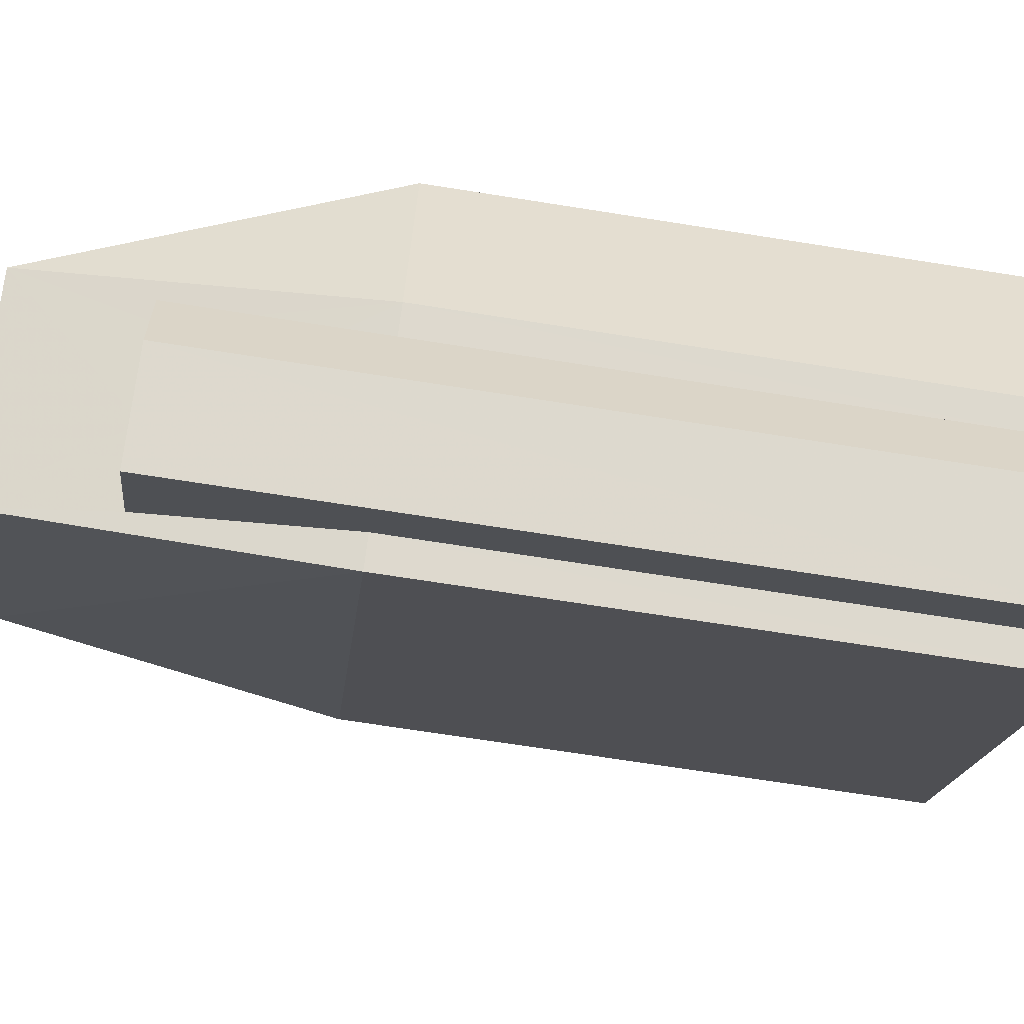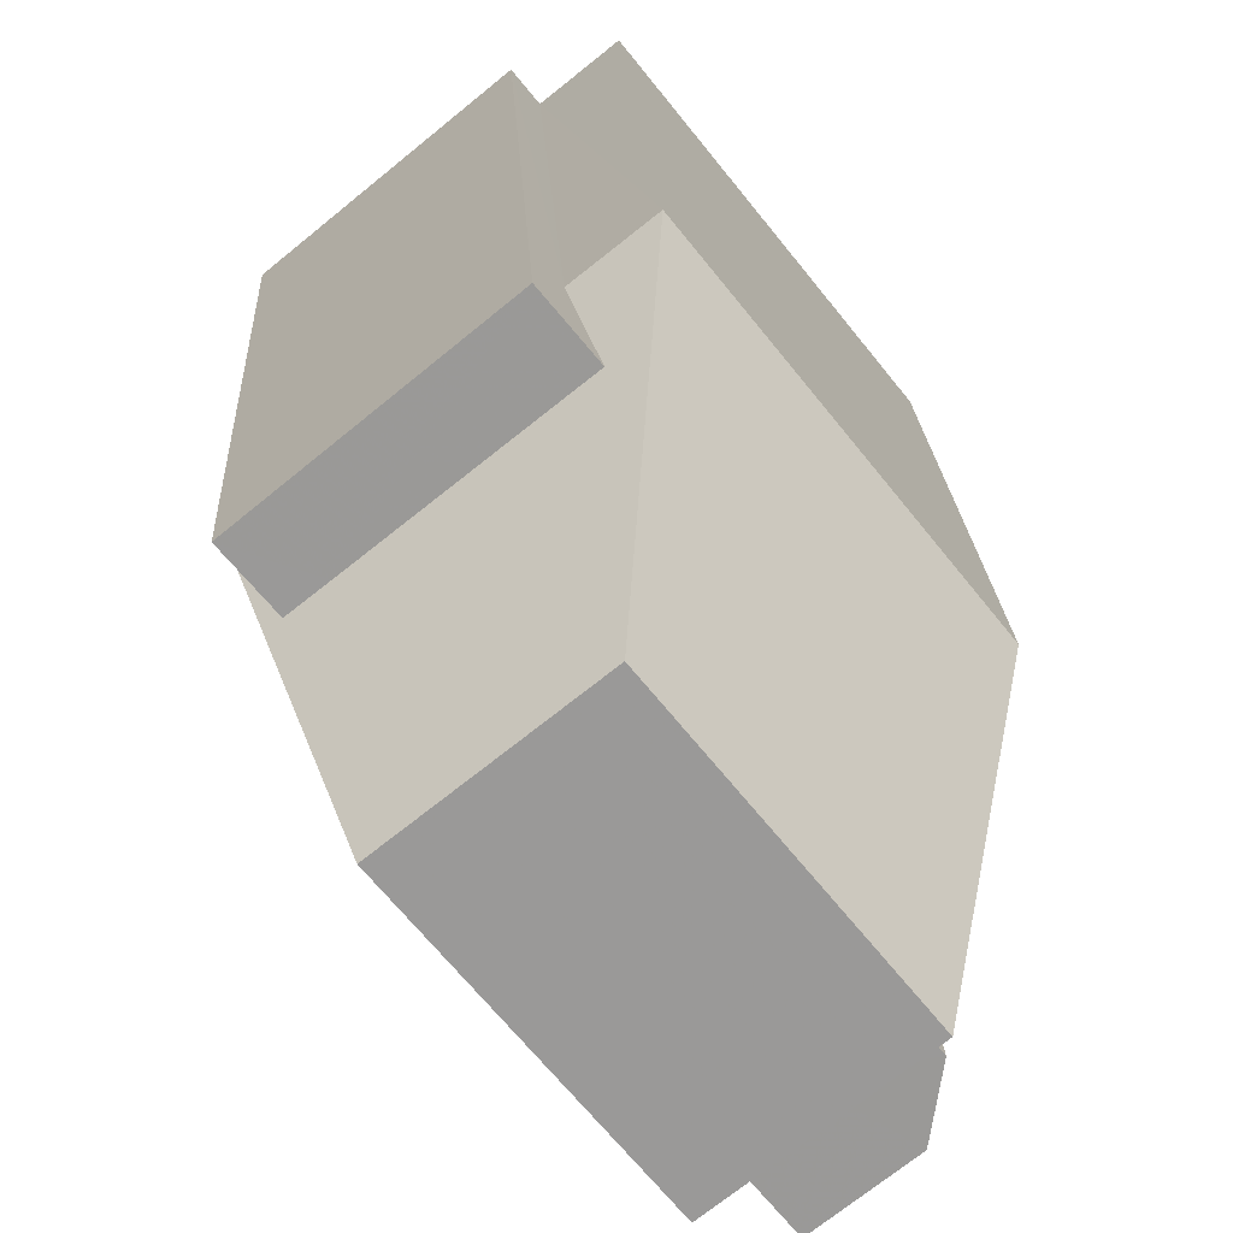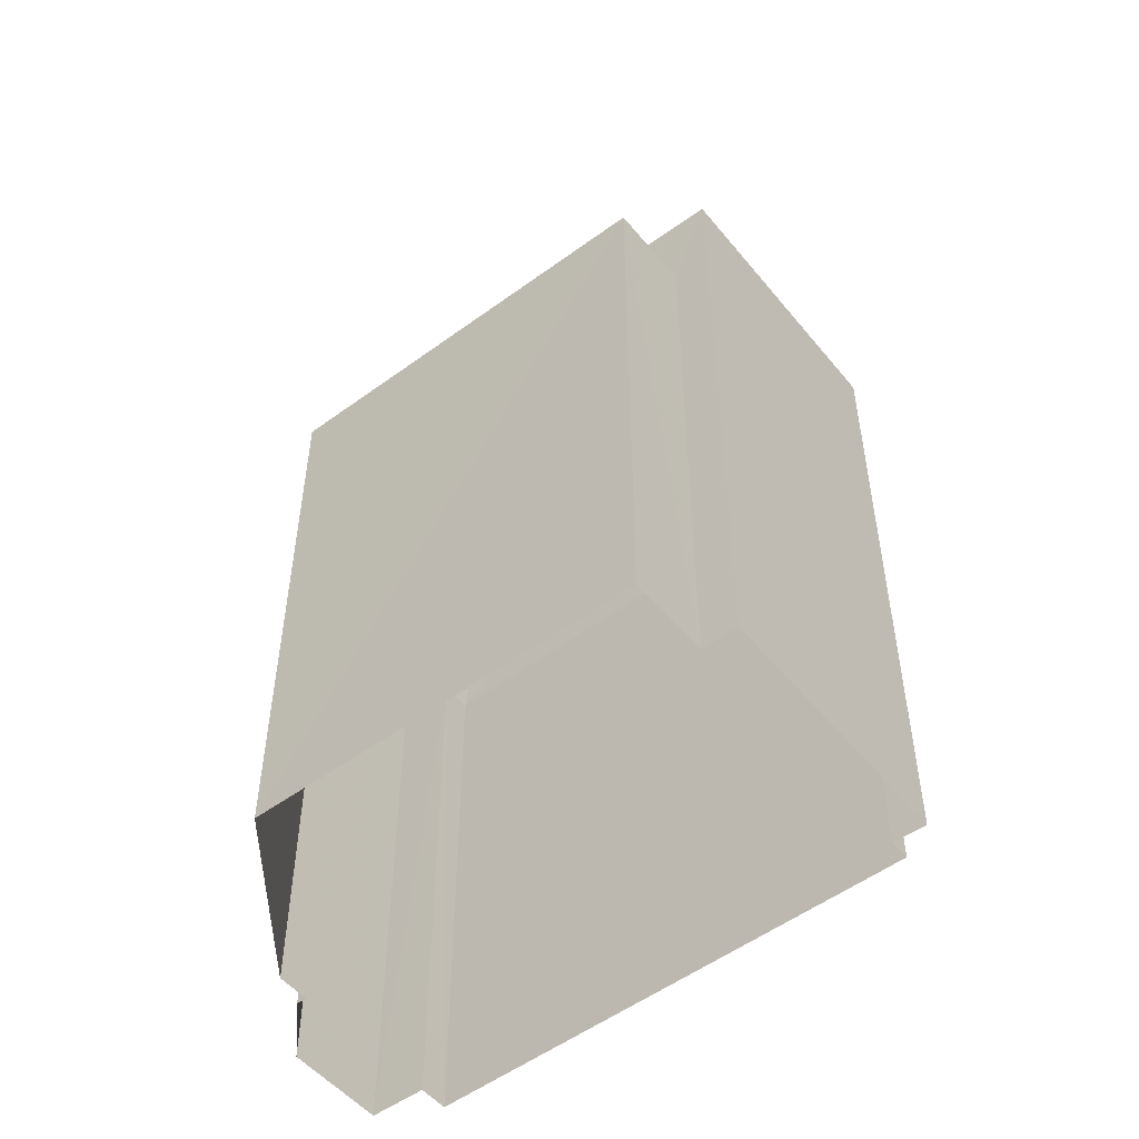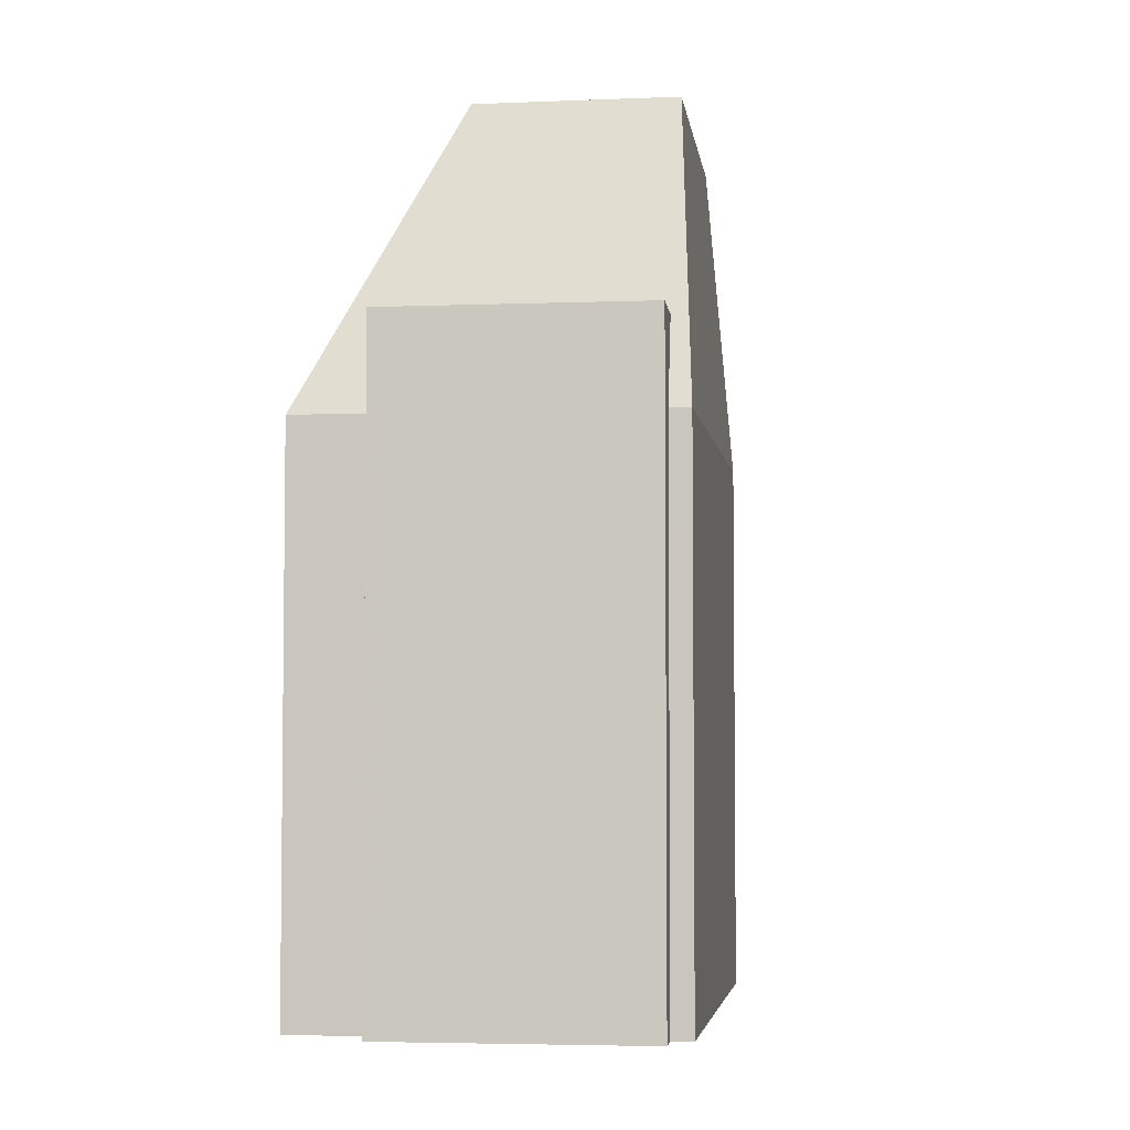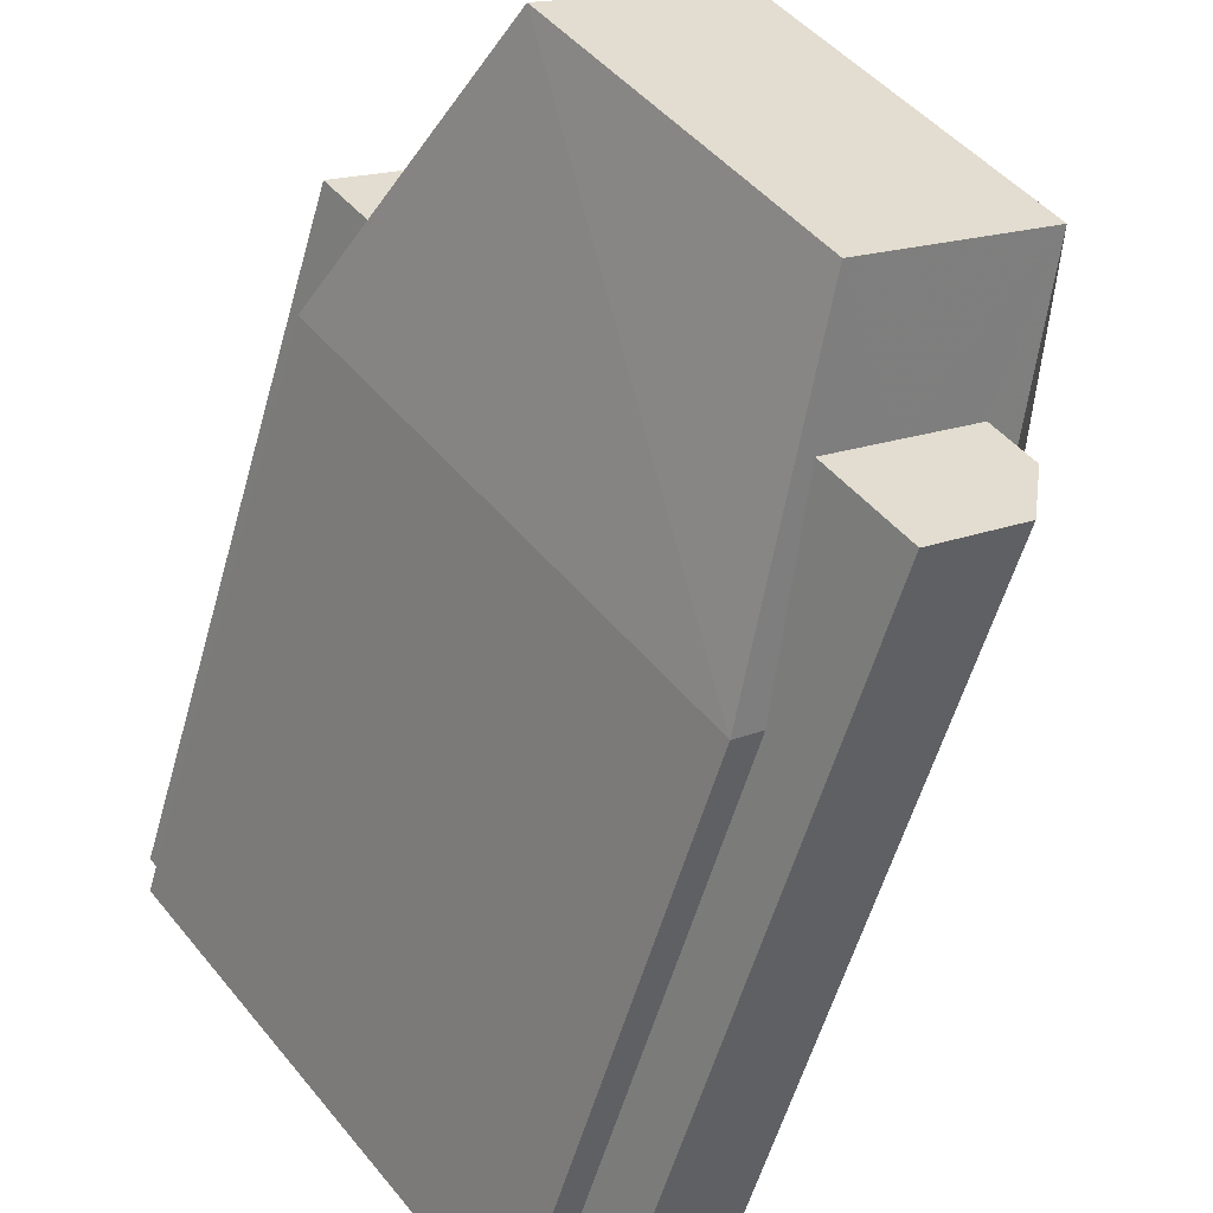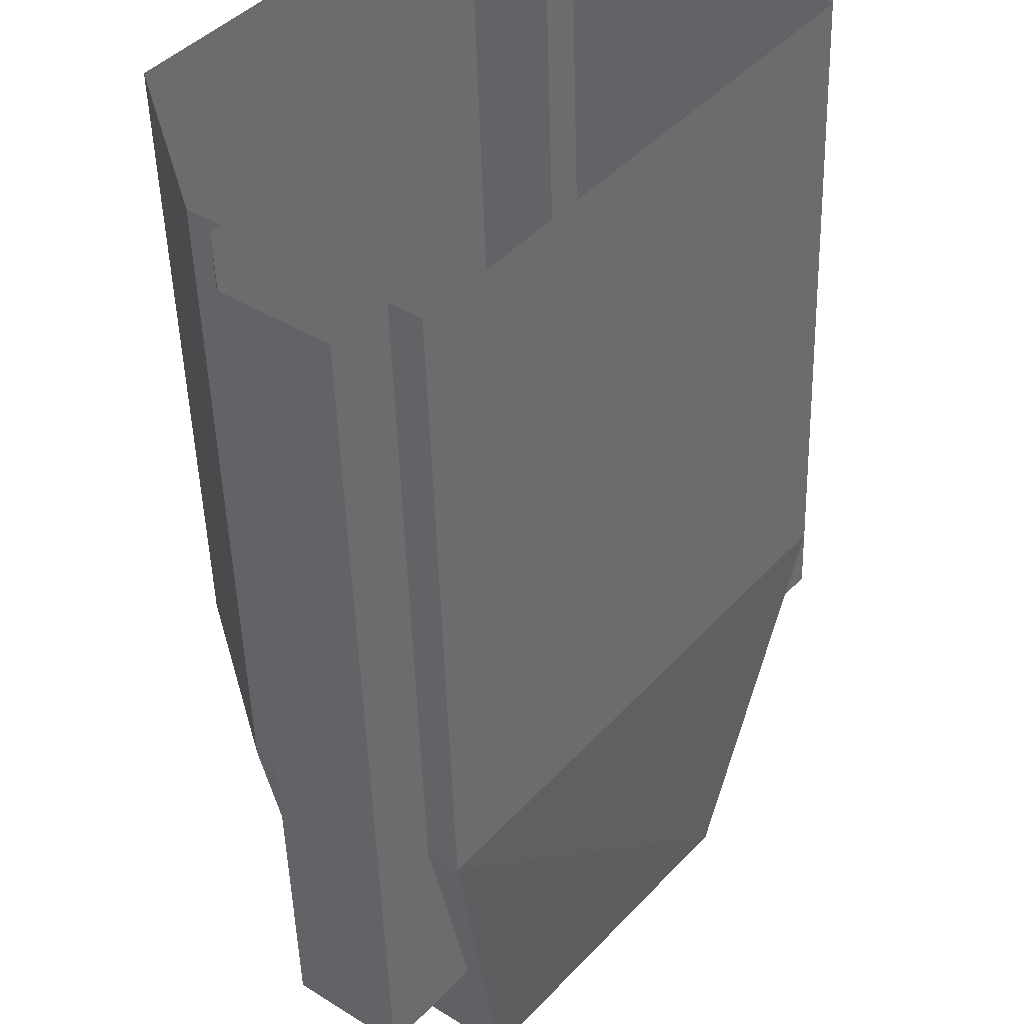
<metadata>
{"format":"obj","ext":"obj","renderer":"f3d","projection":"perspective","resolution":1024,"background":"white","views":[{"elev":-69.4,"azim":81.0,"up":"+Y"},{"elev":21.2,"azim":-2.9,"up":"+Y"},{"elev":-52.0,"azim":167.0,"up":"+Z"},{"elev":-4.3,"azim":-133.9,"up":"+Z"},{"elev":-55.7,"azim":-15.6,"up":"+Y"},{"elev":-49.2,"azim":-178.3,"up":"+Y"}]}
</metadata>
<code>
v -1.223e+04 -3.825e+04 42.71
v -1.223e+04 -3.825e+04 42.71
v -1.223e+04 -3.825e+04 42.71
v -1.223e+04 -3.825e+04 42.71
v -1.223e+04 -3.825e+04 42.71
v -1.223e+04 -3.825e+04 42.71
v -1.224e+04 -3.824e+04 39.7
v -1.224e+04 -3.824e+04 39.11
v -1.224e+04 -3.824e+04 39.11
v -1.223e+04 -3.824e+04 39.11
v -1.223e+04 -3.824e+04 40.85
v -1.223e+04 -3.824e+04 39.11
v -1.223e+04 -3.824e+04 45.17
v -1.224e+04 -3.824e+04 40.85
v -1.224e+04 -3.824e+04 40.85
v -1.224e+04 -3.824e+04 45.17
v -1.223e+04 -3.825e+04 45.17
v -1.223e+04 -3.824e+04 39.11
v -1.223e+04 -3.825e+04 39.11
v -1.223e+04 -3.825e+04 40.13
v -1.223e+04 -3.825e+04 39.11
v -1.223e+04 -3.825e+04 45.17
v -1.223e+04 -3.825e+04 39.11
v -1.223e+04 -3.825e+04 39.11
v -1.224e+04 -3.824e+04 40.85
v -1.223e+04 -3.824e+04 40.85
v -1.223e+04 -3.825e+04 28.38
v -1.223e+04 -3.825e+04 28.38
v -1.223e+04 -3.825e+04 28.38
v -1.223e+04 -3.825e+04 28.38
v -1.223e+04 -3.825e+04 28.38
v -1.223e+04 -3.825e+04 28.38
v -1.223e+04 -3.825e+04 28.38
v -1.223e+04 -3.824e+04 28.38
v -1.224e+04 -3.824e+04 28.38
v -1.224e+04 -3.824e+04 28.38
v -1.223e+04 -3.824e+04 28.38
v -1.223e+04 -3.824e+04 28.38
v -1.224e+04 -3.824e+04 28.38
v -1.223e+04 -3.824e+04 28.38
f 5 23 27
f 27 23 28
f 4 23 5
f 29 21 30
f 30 21 1
f 20 2 1
f 21 20 1
f 1 31 30
f 1 6 31
f 6 27 31
f 6 5 27
f 23 24 32
f 28 23 32
f 29 33 19
f 21 29 19
f 18 33 34
f 18 19 33
f 32 24 9
f 35 32 9
f 8 35 9
f 8 36 35
f 37 12 38
f 37 10 12
f 12 34 38
f 12 18 34
f 16 9 24
f 24 22 16
f 36 8 39
f 39 8 25
f 7 15 25
f 8 7 25
f 26 40 39
f 25 26 39
f 26 10 40
f 40 10 37
f 11 10 26
f 1 2 3
f 3 4 5
f 1 3 6
f 3 5 6
f 7 8 9
f 10 11 12
f 12 11 13
f 11 14 13
f 7 9 15
f 14 15 16
f 14 16 13
f 15 9 16
f 12 17 18
f 12 13 17
f 18 17 19
f 20 21 19
f 22 3 17
f 2 19 17
f 2 20 19
f 3 2 17
f 23 4 24
f 24 4 22
f 4 3 22
f 15 14 25
f 14 11 26
f 25 14 26
f 13 22 17
f 13 16 22

</code>
